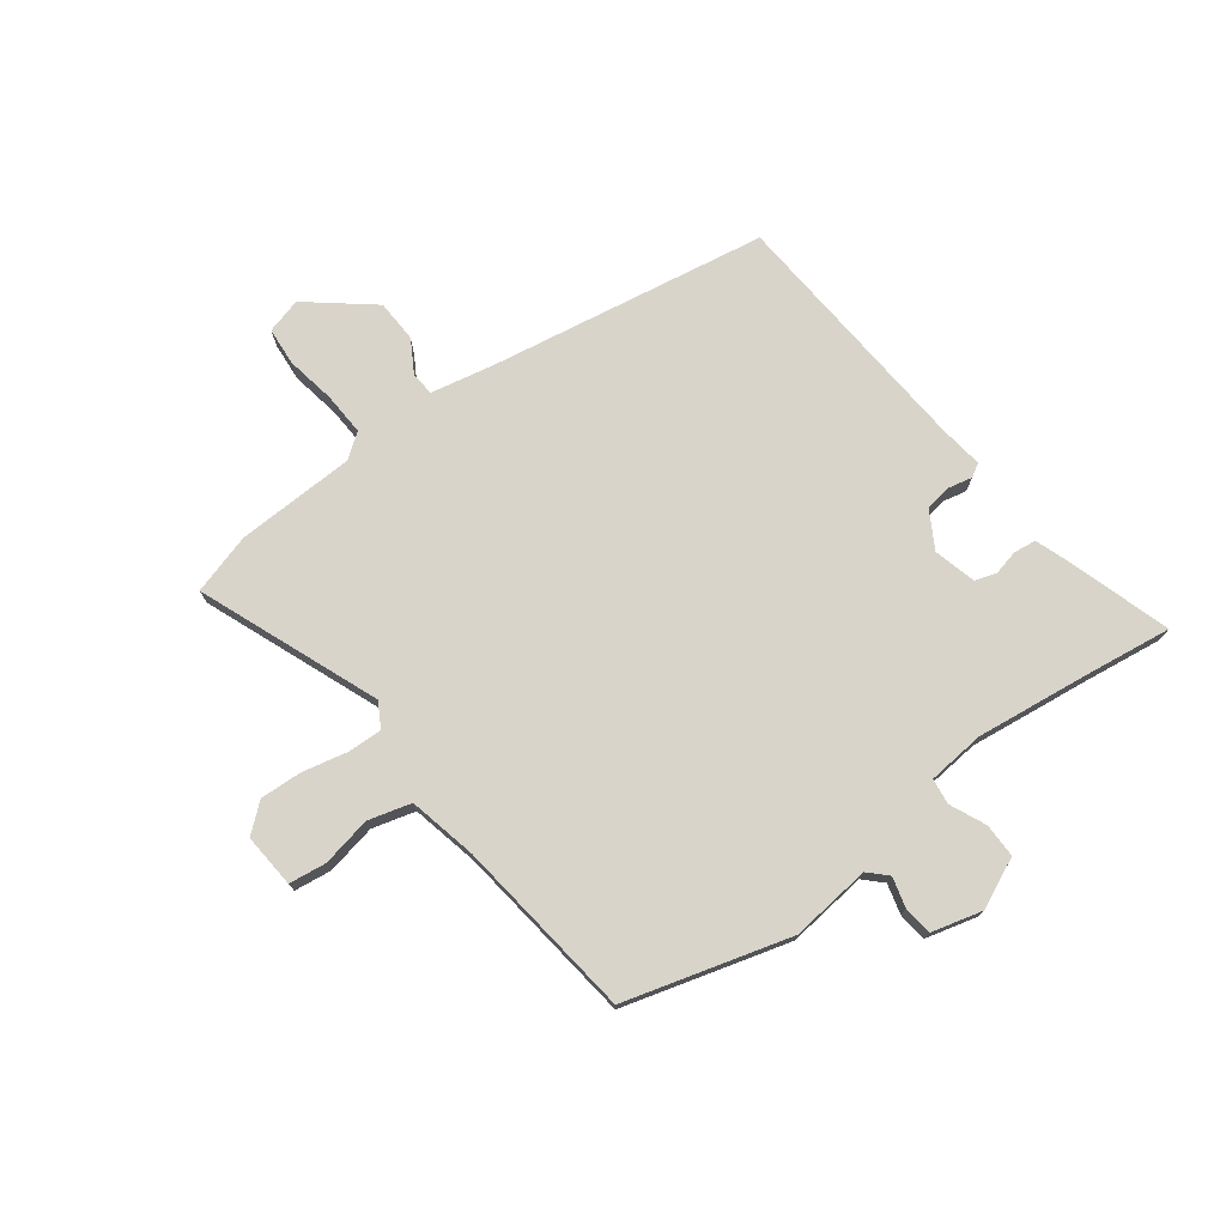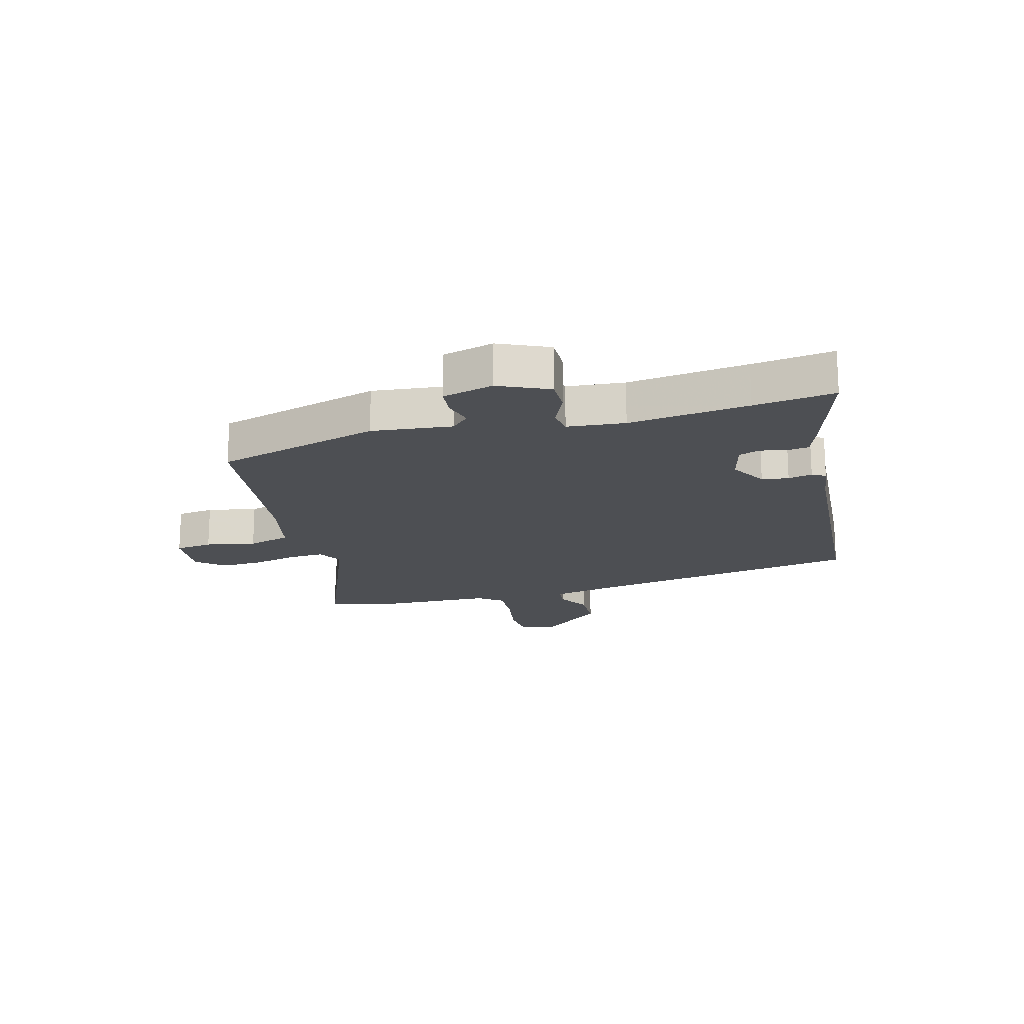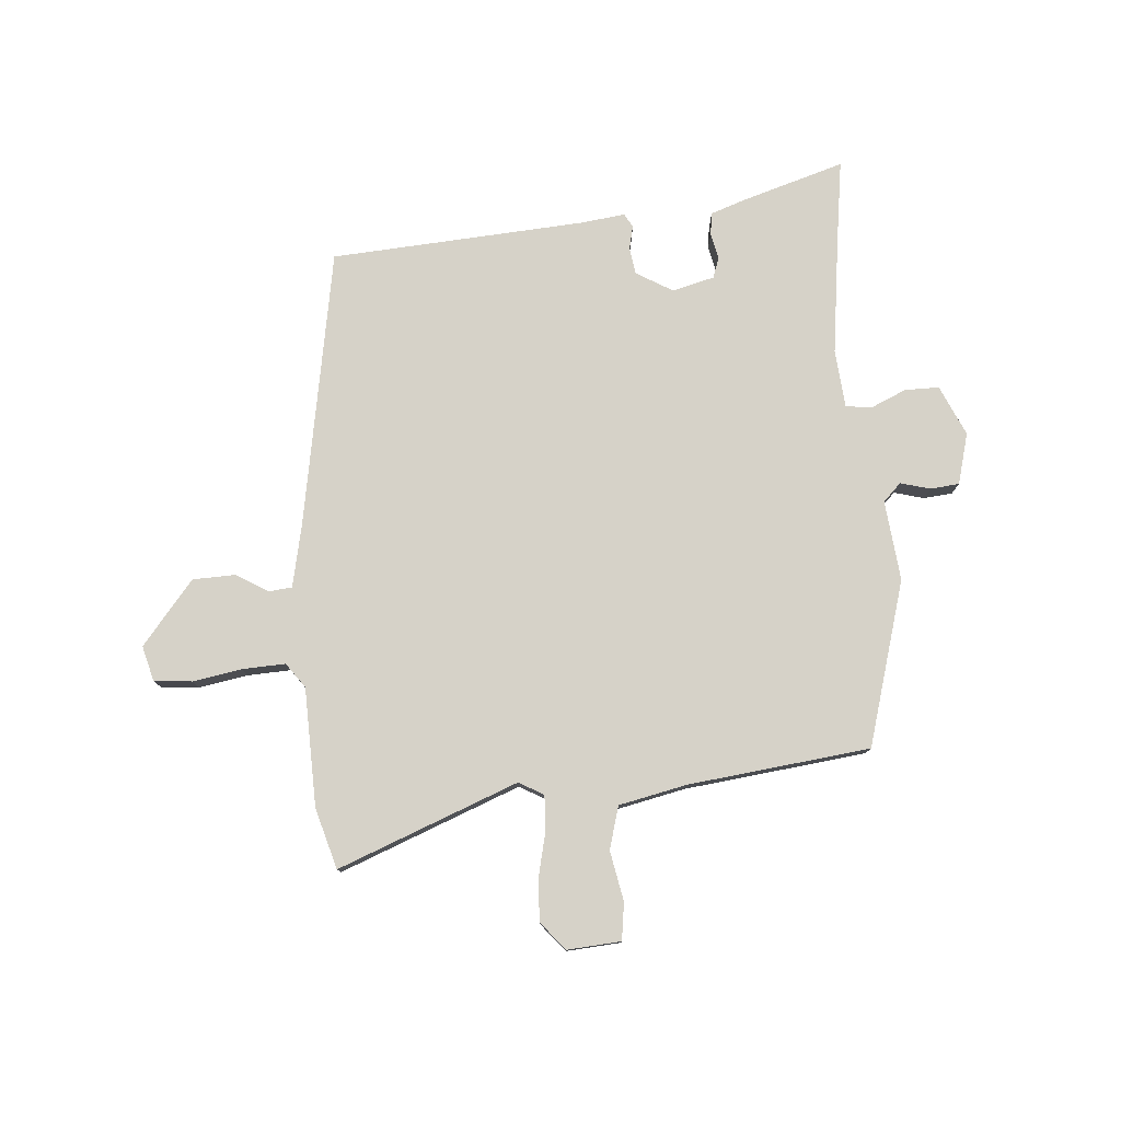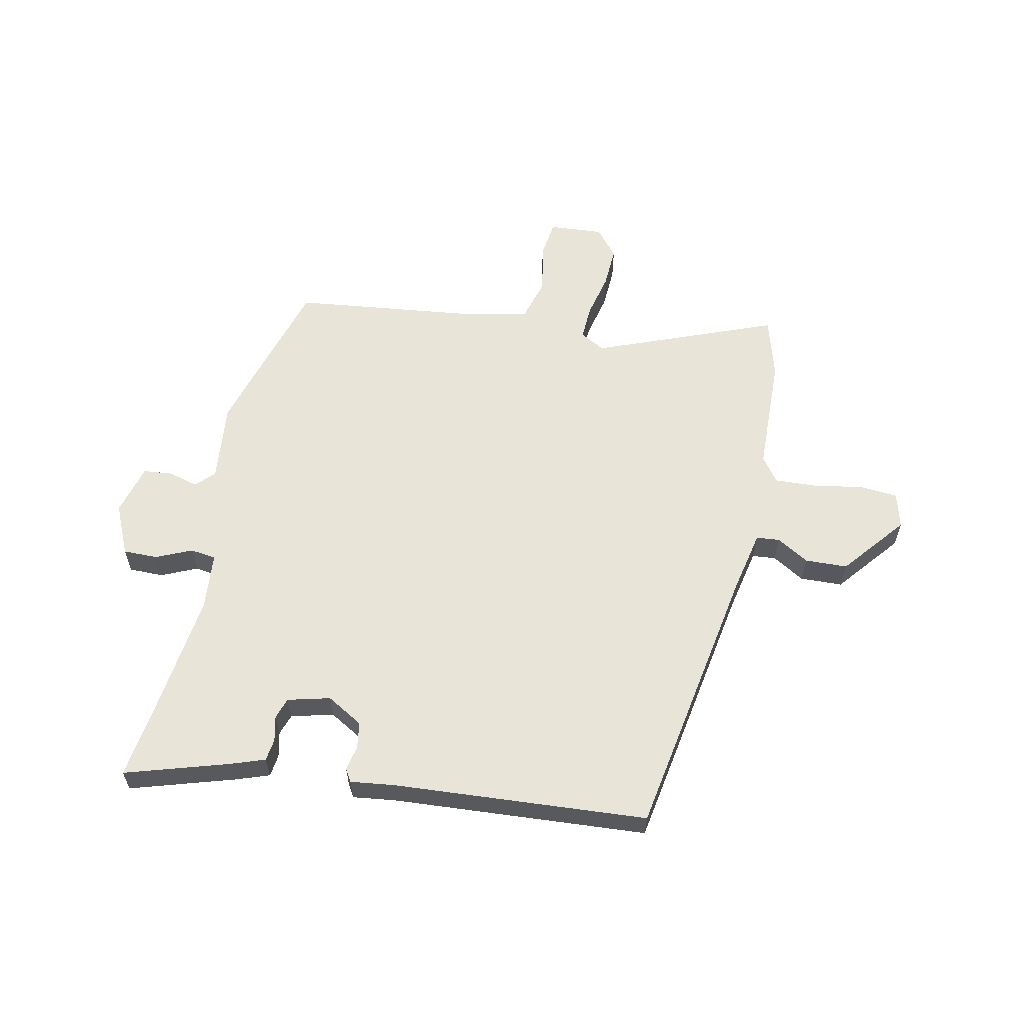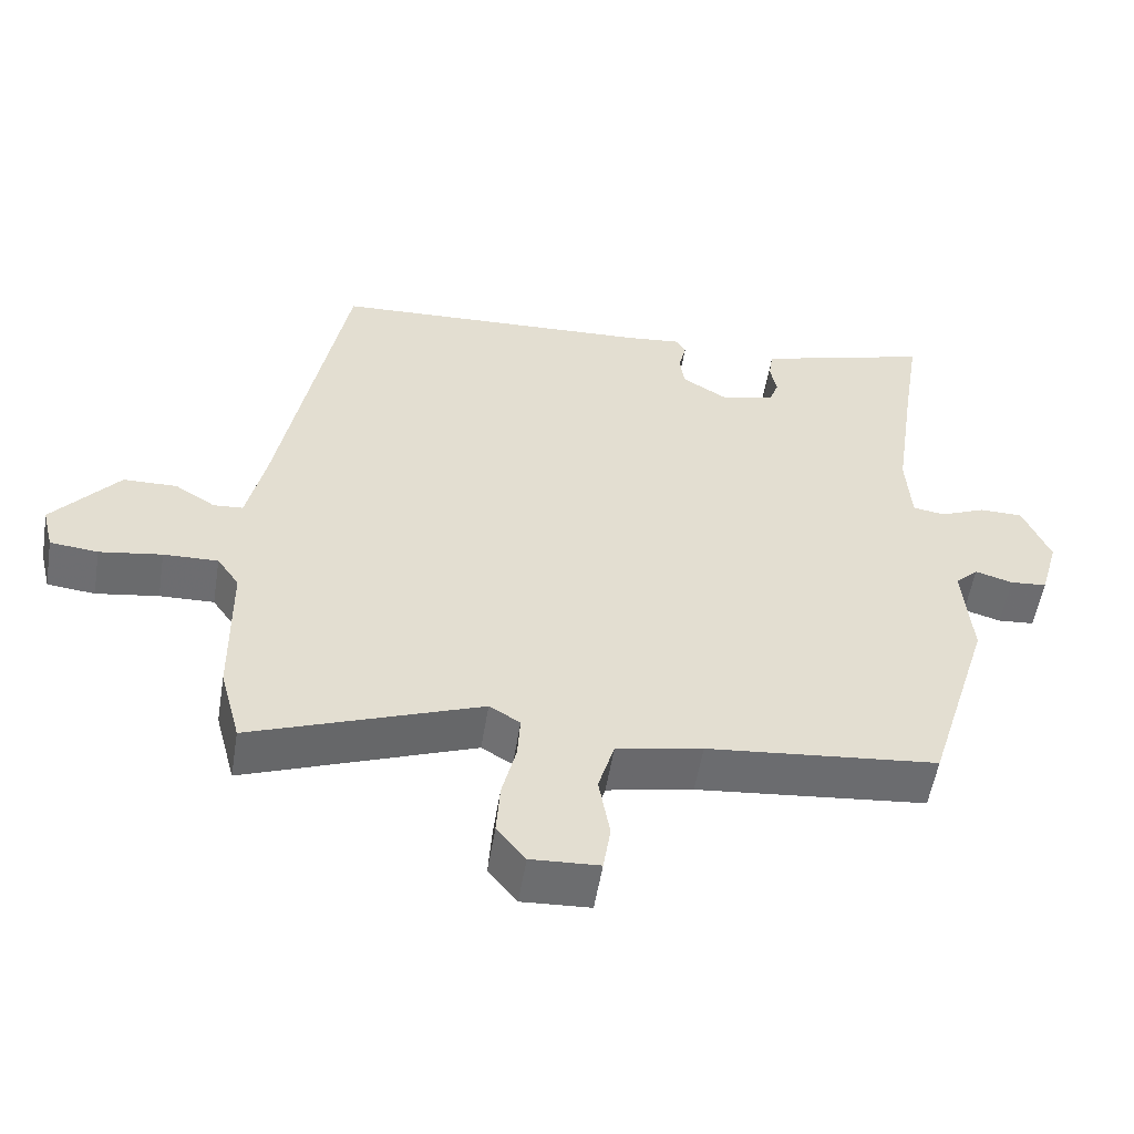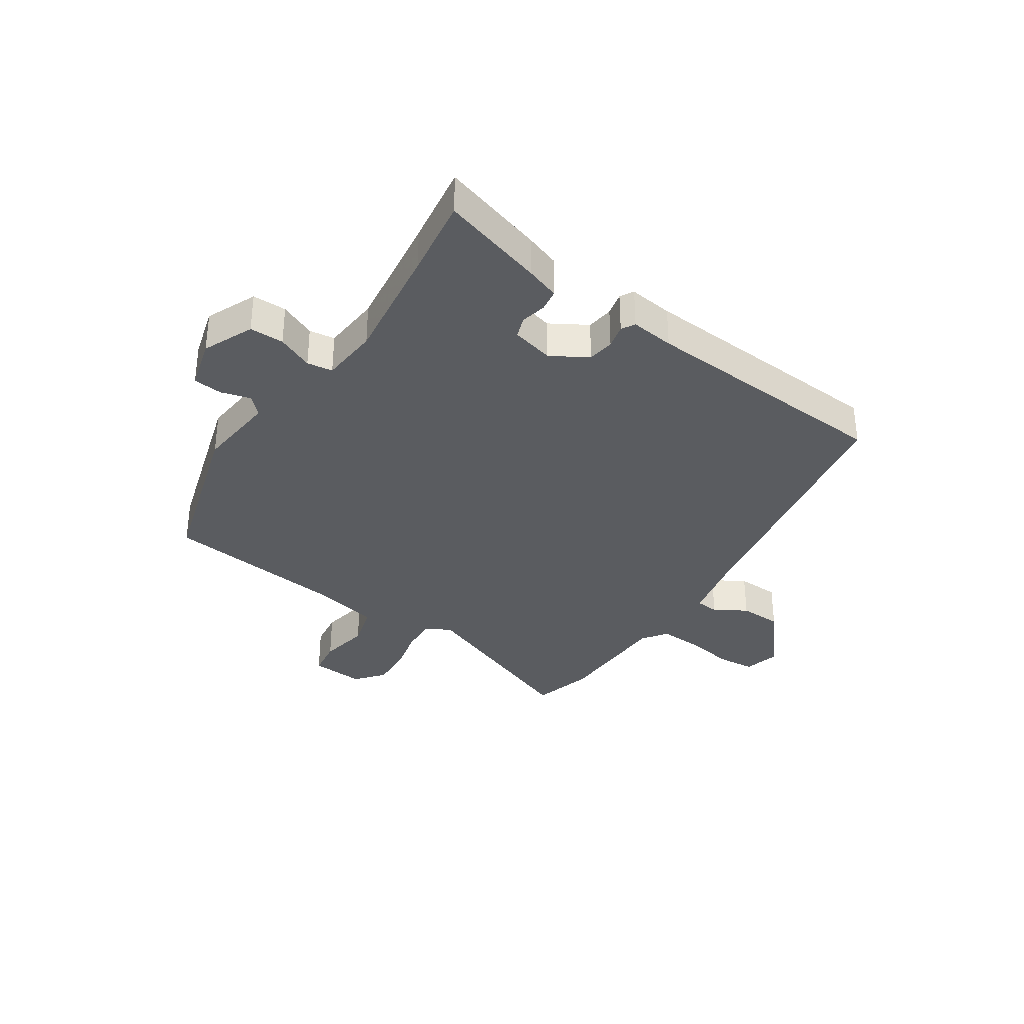
<metadata>
{"format":"obj","ext":"obj","renderer":"f3d","projection":"perspective","resolution":1024,"background":"white","views":[{"elev":74.8,"azim":-128.1,"up":"+Y"},{"elev":-18.0,"azim":-76.1,"up":"+Y"},{"elev":78.3,"azim":174.5,"up":"+Y"},{"elev":59.8,"azim":10.7,"up":"+Y"},{"elev":-54.2,"azim":170.8,"up":"+Z"},{"elev":-34.4,"azim":-34.6,"up":"+Y"}]}
</metadata>
<code>
v 0.397 0.07 0.465
v 0.488 0.07 -0.009
v 0.513 0.07 -0.118
v 0.553 0.07 -0.121
v 0.608 0.07 -0.087
v 0.681 0.07 -0.088
v 0.772 0.07 -0.195
v 0.757 0.07 -0.256
v 0.692 0.07 -0.263
v 0.607 0.07 -0.25
v 0.533 0.07 -0.248
v 0.503 0.07 -0.291
v 0.501 0.07 -0.495
v 0.473 0.07 -0.6
v 0.161 0.07 -0.485
v 0.119 0.07 -0.51
v 0.123 0.07 -0.57
v 0.142 0.07 -0.646
v 0.147 0.07 -0.718
v 0.108 0.07 -0.767
v 0.015 0.07 -0.762
v 0.005 0.07 -0.698
v 0.02 0.07 -0.612
v -0.002 0.07 -0.539
v -0.119 0.07 -0.516
v -0.433 0.07 -0.485
v -0.52 0.07 -0.204
v -0.508 0.07 -0.066
v -0.539 0.07 -0.036
v -0.59 0.07 -0.051
v -0.64 0.07 -0.047
v -0.665 0.07 0.04
v -0.628 0.07 0.127
v -0.569 0.07 0.128
v -0.507 0.07 0.102
v -0.463 0.07 0.109
v -0.456 0.07 0.208
v -0.486 0.07 0.413
v -0.508 0.07 0.551
v -0.329 0.07 0.5
v -0.271 0.07 0.481
v -0.265 0.07 0.443
v -0.274 0.07 0.399
v -0.261 0.07 0.363
v -0.188 0.07 0.346
v -0.126 0.07 0.384
v -0.12 0.07 0.43
v -0.13 0.07 0.471
v -0.117 0.07 0.494
v -0.042 0.07 0.486
v 0.397 0 0.465
v 0.488 0 -0.009
v 0.513 0 -0.118
v 0.553 0 -0.121
v 0.608 0 -0.087
v 0.681 0 -0.088
v 0.772 0 -0.195
v 0.757 0 -0.256
v 0.692 0 -0.263
v 0.607 0 -0.25
v 0.533 0 -0.248
v 0.503 0 -0.291
v 0.501 0 -0.495
v 0.473 0 -0.6
v 0.161 0 -0.485
v 0.119 0 -0.51
v 0.123 0 -0.57
v 0.142 0 -0.646
v 0.147 0 -0.718
v 0.108 0 -0.767
v 0.015 0 -0.762
v 0.005 0 -0.698
v 0.02 0 -0.612
v -0.002 0 -0.539
v -0.119 0 -0.516
v -0.433 0 -0.485
v -0.52 0 -0.204
v -0.508 0 -0.066
v -0.539 0 -0.036
v -0.59 0 -0.051
v -0.64 0 -0.047
v -0.665 0 0.04
v -0.628 0 0.127
v -0.569 0 0.128
v -0.507 0 0.102
v -0.463 0 0.109
v -0.456 0 0.208
v -0.486 0 0.413
v -0.508 0 0.551
v -0.329 0 0.5
v -0.271 0 0.481
v -0.265 0 0.443
v -0.274 0 0.399
v -0.261 0 0.363
v -0.188 0 0.346
v -0.126 0 0.384
v -0.12 0 0.43
v -0.13 0 0.471
v -0.117 0 0.494
v -0.042 0 0.486
f 47 48 49 50
f 46 47 50 1
f 45 46 1 2
f 44 45 2 3
f 40 41 42 43
f 38 39 40 43
f 37 38 43 44
f 36 37 44 3
f 32 33 34 35
f 32 35 36 3
f 29 30 31 32
f 25 26 27 28
f 24 25 28
f 24 28 29
f 20 21 22 23
f 20 23 24
f 17 18 19 20
f 16 17 20 24
f 15 16 24 29
f 12 13 14 15
f 11 12 15 29
f 7 8 9 10
f 4 5 6 7
f 3 4 7 10
f 11 29 32
f 3 10 11 32
f 100 99 98 97
f 51 100 97 96
f 52 51 96 95
f 53 52 95 94
f 93 92 91 90
f 93 90 89 88
f 94 93 88 87
f 53 94 87 86
f 85 84 83 82
f 53 86 85 82
f 82 81 80 79
f 78 77 76 75
f 78 75 74
f 79 78 74
f 73 72 71 70
f 74 73 70
f 70 69 68 67
f 74 70 67 66
f 79 74 66 65
f 65 64 63 62
f 79 65 62 61
f 60 59 58 57
f 57 56 55 54
f 60 57 54 53
f 82 79 61
f 82 61 60 53
f 1 51 52 2
f 2 52 53 3
f 3 53 54 4
f 4 54 55 5
f 5 55 56 6
f 6 56 57 7
f 7 57 58 8
f 8 58 59 9
f 9 59 60 10
f 10 60 61 11
f 11 61 62 12
f 12 62 63 13
f 13 63 64 14
f 14 64 65 15
f 15 65 66 16
f 16 66 67 17
f 17 67 68 18
f 18 68 69 19
f 19 69 70 20
f 20 70 71 21
f 21 71 72 22
f 22 72 73 23
f 23 73 74 24
f 24 74 75 25
f 25 75 76 26
f 26 76 77 27
f 27 77 78 28
f 28 78 79 29
f 29 79 80 30
f 30 80 81 31
f 31 81 82 32
f 32 82 83 33
f 33 83 84 34
f 34 84 85 35
f 35 85 86 36
f 36 86 87 37
f 37 87 88 38
f 38 88 89 39
f 39 89 90 40
f 40 90 91 41
f 41 91 92 42
f 42 92 93 43
f 43 93 94 44
f 44 94 95 45
f 45 95 96 46
f 46 96 97 47
f 47 97 98 48
f 48 98 99 49
f 49 99 100 50
f 50 100 51 1

</code>
